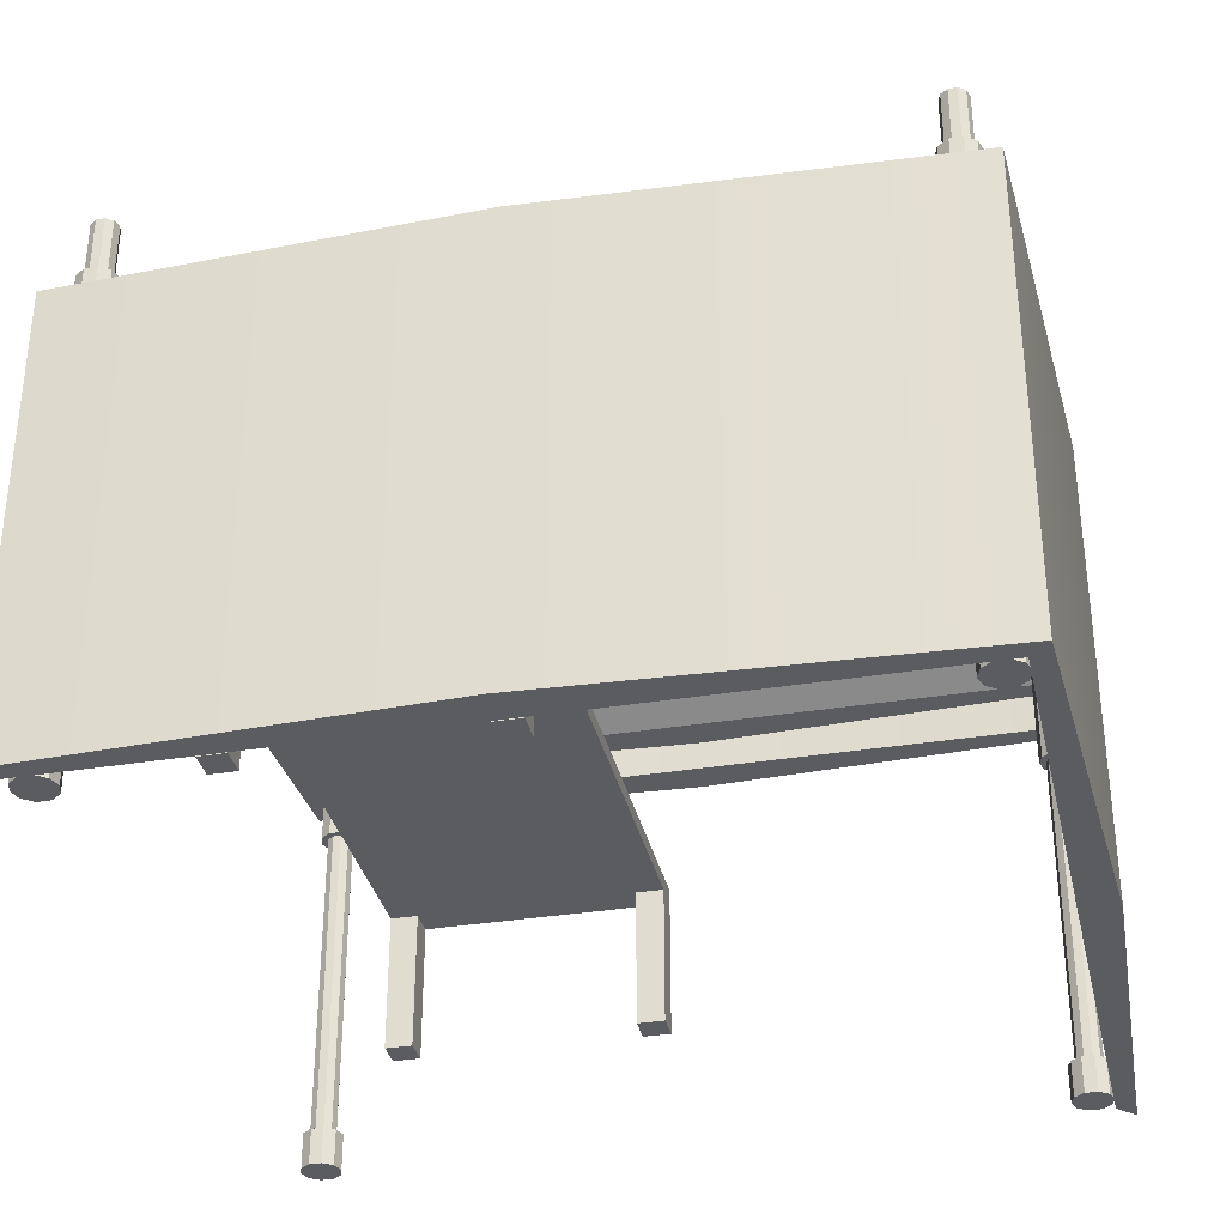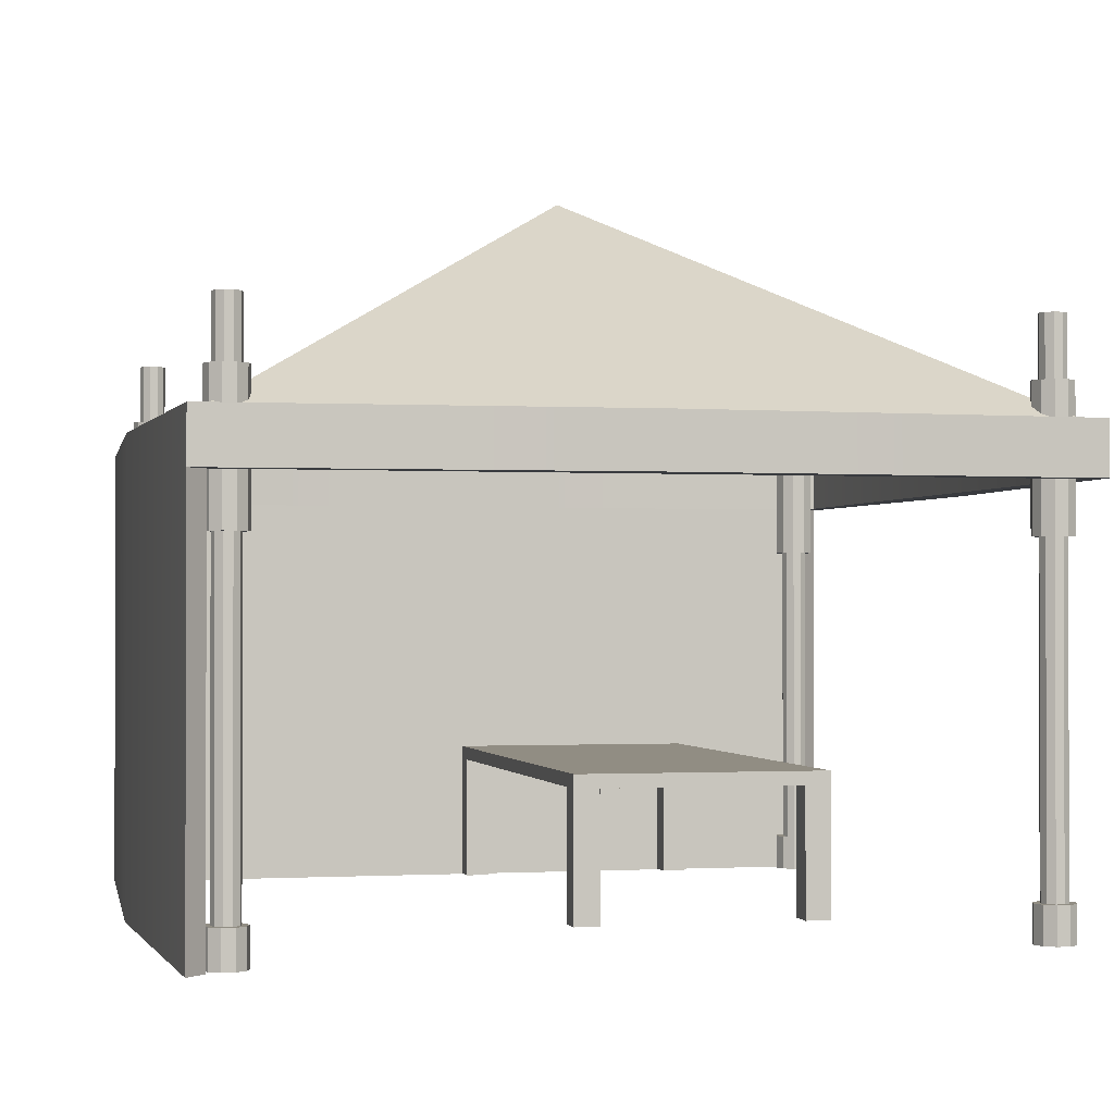
<metadata>
{"format":"obj","ext":"obj","renderer":"f3d","projection":"perspective","resolution":1024,"background":"white","views":[{"elev":-34.1,"azim":12.5,"up":"+Y"},{"elev":-1.1,"azim":166.7,"up":"+Y"}]}
</metadata>
<code>
g default
v -141.1 0.2538 -565.4
v -143.7 0.2538 -567.3
v -147 0.2538 -567.3
v -149.6 0.2538 -565.4
v -150.6 0.2538 -562.3
v -149.6 0.2538 -559.2
v -147 0.2538 -557.3
v -143.7 0.2538 -557.3
v -141.1 0.2538 -559.2
v -140.1 0.2538 -562.3
v -141.1 222.4 -565.4
v -143.7 222.4 -567.3
v -147 222.4 -567.3
v -149.6 222.4 -565.4
v -150.6 222.4 -562.3
v -149.6 222.4 -559.2
v -147 222.4 -557.3
v -143.7 222.4 -557.3
v -141.1 222.4 -559.2
v -140.1 222.4 -562.3
v -145.4 0.2538 -562.3
v -145.4 222.4 -562.3
v -141.1 143.6 -565.4
v -143.7 143.6 -567.3
v -147 143.6 -567.3
v -149.6 143.6 -565.4
v -150.6 143.6 -562.3
v -149.6 143.6 -559.2
v -147 143.6 -557.3
v -143.7 143.6 -557.3
v -141.1 143.6 -559.2
v -140.1 143.6 -562.3
v -141.1 198.6 -565.4
v -140.1 198.6 -562.3
v -141.1 198.6 -559.2
v -143.7 198.6 -557.3
v -147 198.6 -557.3
v -149.6 198.6 -559.2
v -150.6 198.6 -562.3
v -149.6 198.6 -565.4
v -147 198.6 -567.3
v -143.7 198.6 -567.3
v -141.1 14.72 -565.4
v -143.7 14.72 -567.3
v -147 14.72 -567.3
v -149.6 14.72 -565.4
v -150.6 14.72 -562.3
v -149.6 14.72 -559.2
v -147 14.72 -557.3
v -143.7 14.72 -557.3
v -141.1 14.72 -559.2
v -140.1 14.72 -562.3
v -138.9 143.6 -567
v -142.9 143.6 -569.9
v -142.9 198.6 -569.9
v -138.9 198.6 -567
v -147.8 143.6 -569.9
v -147.8 198.6 -569.9
v -151.8 143.6 -567
v -151.8 198.6 -567
v -153.4 143.6 -562.3
v -153.4 198.6 -562.3
v -151.8 143.6 -557.6
v -151.8 198.6 -557.6
v -147.8 143.6 -554.7
v -147.8 198.6 -554.7
v -142.9 143.6 -554.7
v -142.9 198.6 -554.7
v -138.9 143.6 -557.6
v -138.9 198.6 -557.6
v -137.4 143.6 -562.3
v -137.4 198.6 -562.3
v -138.9 0.2538 -567
v -142.9 0.2538 -569.9
v -142.9 14.72 -569.9
v -138.9 14.72 -567
v -147.8 0.2538 -569.9
v -147.8 14.72 -569.9
v -151.8 0.2538 -567
v -151.8 14.72 -567
v -153.4 0.2538 -562.3
v -153.4 14.72 -562.3
v -151.8 0.2538 -557.6
v -151.8 14.72 -557.6
v -147.8 0.2538 -554.7
v -147.8 14.72 -554.7
v -142.9 0.2538 -554.7
v -142.9 14.72 -554.7
v -138.9 0.2538 -557.6
v -138.9 14.72 -557.6
v -137.4 0.2538 -562.3
v -137.4 14.72 -562.3
g pCylinder59 Tent_3
f 53 54 55 56
f 54 57 58 55
f 57 59 60 58
f 59 61 62 60
f 61 63 64 62
f 63 65 66 64
f 65 67 68 66
f 67 69 70 68
f 69 71 72 70
f 71 53 56 72
f 2 1 21
f 3 2 21
f 4 3 21
f 5 4 21
f 6 5 21
f 7 6 21
f 8 7 21
f 9 8 21
f 10 9 21
f 1 10 21
f 11 12 22
f 12 13 22
f 13 14 22
f 14 15 22
f 15 16 22
f 16 17 22
f 17 18 22
f 18 19 22
f 19 20 22
f 20 11 22
f 43 44 24 23
f 44 45 25 24
f 45 46 26 25
f 46 47 27 26
f 47 48 28 27
f 48 49 29 28
f 49 50 30 29
f 50 51 31 30
f 51 52 32 31
f 52 43 23 32
f 34 33 11 20
f 35 34 20 19
f 36 35 19 18
f 37 36 18 17
f 38 37 17 16
f 39 38 16 15
f 40 39 15 14
f 41 40 14 13
f 42 41 13 12
f 33 42 12 11
f 73 74 75 76
f 74 77 78 75
f 77 79 80 78
f 79 81 82 80
f 81 83 84 82
f 83 85 86 84
f 85 87 88 86
f 87 89 90 88
f 89 91 92 90
f 91 73 76 92
f 23 24 54 53
f 42 33 56 55
f 24 25 57 54
f 41 42 55 58
f 25 26 59 57
f 40 41 58 60
f 26 27 61 59
f 39 40 60 62
f 27 28 63 61
f 38 39 62 64
f 28 29 65 63
f 37 38 64 66
f 29 30 67 65
f 36 37 66 68
f 30 31 69 67
f 35 36 68 70
f 31 32 71 69
f 34 35 70 72
f 32 23 53 71
f 33 34 72 56
f 1 2 74 73
f 44 43 76 75
f 2 3 77 74
f 45 44 75 78
f 3 4 79 77
f 46 45 78 80
f 4 5 81 79
f 47 46 80 82
f 5 6 83 81
f 48 47 82 84
f 6 7 85 83
f 49 48 84 86
f 7 8 87 85
f 50 49 86 88
f 8 9 89 87
f 51 50 88 90
f 9 10 91 89
f 52 51 90 92
f 10 1 73 91
f 43 52 92 76
g default
v 149.8 0.2538 -565.4
v 147.1 0.2538 -567.3
v 143.9 0.2538 -567.3
v 141.2 0.2538 -565.4
v 140.2 0.2538 -562.3
v 141.2 0.2538 -559.2
v 143.9 0.2538 -557.3
v 147.1 0.2538 -557.3
v 149.8 0.2538 -559.2
v 150.8 0.2538 -562.3
v 149.8 222.4 -565.4
v 147.1 222.4 -567.3
v 143.9 222.4 -567.3
v 141.2 222.4 -565.4
v 140.2 222.4 -562.3
v 141.2 222.4 -559.2
v 143.9 222.4 -557.3
v 147.1 222.4 -557.3
v 149.8 222.4 -559.2
v 150.8 222.4 -562.3
v 145.5 0.2538 -562.3
v 145.5 222.4 -562.3
v 149.8 143.6 -565.4
v 147.1 143.6 -567.3
v 143.9 143.6 -567.3
v 141.2 143.6 -565.4
v 140.2 143.6 -562.3
v 141.2 143.6 -559.2
v 143.9 143.6 -557.3
v 147.1 143.6 -557.3
v 149.8 143.6 -559.2
v 150.8 143.6 -562.3
v 149.8 198.6 -565.4
v 150.8 198.6 -562.3
v 149.8 198.6 -559.2
v 147.1 198.6 -557.3
v 143.9 198.6 -557.3
v 141.2 198.6 -559.2
v 140.2 198.6 -562.3
v 141.2 198.6 -565.4
v 143.9 198.6 -567.3
v 147.1 198.6 -567.3
v 149.8 14.72 -565.4
v 147.1 14.72 -567.3
v 143.9 14.72 -567.3
v 141.2 14.72 -565.4
v 140.2 14.72 -562.3
v 141.2 14.72 -559.2
v 143.9 14.72 -557.3
v 147.1 14.72 -557.3
v 149.8 14.72 -559.2
v 150.8 14.72 -562.3
v 152 143.6 -567
v 148 143.6 -569.9
v 148 198.6 -569.9
v 152 198.6 -567
v 143 143.6 -569.9
v 143 198.6 -569.9
v 139 143.6 -567
v 139 198.6 -567
v 137.5 143.6 -562.3
v 137.5 198.6 -562.3
v 139 143.6 -557.6
v 139 198.6 -557.6
v 143 143.6 -554.7
v 143 198.6 -554.7
v 148 143.6 -554.7
v 148 198.6 -554.7
v 152 143.6 -557.6
v 152 198.6 -557.6
v 153.5 143.6 -562.3
v 153.5 198.6 -562.3
v 152 0.2538 -567
v 148 0.2538 -569.9
v 148 14.72 -569.9
v 152 14.72 -567
v 143 0.2538 -569.9
v 143 14.72 -569.9
v 139 0.2538 -567
v 139 14.72 -567
v 137.5 0.2538 -562.3
v 137.5 14.72 -562.3
v 139 0.2538 -557.6
v 139 14.72 -557.6
v 143 0.2538 -554.7
v 143 14.72 -554.7
v 148 0.2538 -554.7
v 148 14.72 -554.7
v 152 0.2538 -557.6
v 152 14.72 -557.6
v 153.5 0.2538 -562.3
v 153.5 14.72 -562.3
g Tent_3 pCylinder56
f 145 146 147 148
f 146 149 150 147
f 149 151 152 150
f 151 153 154 152
f 153 155 156 154
f 155 157 158 156
f 157 159 160 158
f 159 161 162 160
f 161 163 164 162
f 163 145 148 164
f 94 93 113
f 95 94 113
f 96 95 113
f 97 96 113
f 98 97 113
f 99 98 113
f 100 99 113
f 101 100 113
f 102 101 113
f 93 102 113
f 103 104 114
f 104 105 114
f 105 106 114
f 106 107 114
f 107 108 114
f 108 109 114
f 109 110 114
f 110 111 114
f 111 112 114
f 112 103 114
f 135 136 116 115
f 136 137 117 116
f 137 138 118 117
f 138 139 119 118
f 139 140 120 119
f 140 141 121 120
f 141 142 122 121
f 142 143 123 122
f 143 144 124 123
f 144 135 115 124
f 126 125 103 112
f 127 126 112 111
f 128 127 111 110
f 129 128 110 109
f 130 129 109 108
f 131 130 108 107
f 132 131 107 106
f 133 132 106 105
f 134 133 105 104
f 125 134 104 103
f 165 166 167 168
f 166 169 170 167
f 169 171 172 170
f 171 173 174 172
f 173 175 176 174
f 175 177 178 176
f 177 179 180 178
f 179 181 182 180
f 181 183 184 182
f 183 165 168 184
f 115 116 146 145
f 134 125 148 147
f 116 117 149 146
f 133 134 147 150
f 117 118 151 149
f 132 133 150 152
f 118 119 153 151
f 131 132 152 154
f 119 120 155 153
f 130 131 154 156
f 120 121 157 155
f 129 130 156 158
f 121 122 159 157
f 128 129 158 160
f 122 123 161 159
f 127 128 160 162
f 123 124 163 161
f 126 127 162 164
f 124 115 145 163
f 125 126 164 148
f 93 94 166 165
f 136 135 168 167
f 94 95 169 166
f 137 136 167 170
f 95 96 171 169
f 138 137 170 172
f 96 97 173 171
f 139 138 172 174
f 97 98 175 173
f 140 139 174 176
f 98 99 177 175
f 141 140 176 178
f 99 100 179 177
f 142 141 178 180
f 100 101 181 179
f 143 142 180 182
f 101 102 183 181
f 144 143 182 184
f 102 93 165 183
f 135 144 184 168
g default
v -152.9 163.6 -264.2
v 152.9 163.6 -264.2
v -152.9 184.7 -264.2
v 152.9 184.7 -264.2
v -152.9 184.7 -570
v 152.9 184.7 -570
v -152.9 163.6 -570
v 152.9 163.6 -570
v -152.9 184.7 -417.1
v 152.9 184.7 -417.1
v 152.9 163.6 -417.1
v -152.9 163.6 -417.1
v 0 163.6 -264.2
v 0 163.6 -570
v 0 184.7 -570
v 0 276.9 -417.1
v 0 184.7 -264.2
v -0 184.7 -249.7
v -0 163.6 -249.7
v 160.1 163.6 -257
v 160.1 184.7 -257
v -0 163.6 -584.5
v -0 184.7 -584.5
v 160.1 184.7 -577.2
v 160.1 163.6 -577.2
v 167.4 184.7 -417.1
v 167.4 163.6 -417.1
v -160.1 163.6 -577.2
v -167.4 163.6 -417.1
v -167.4 184.7 -417.1
v -160.1 184.7 -577.2
v -160.1 163.6 -257
v -160.1 184.7 -257
v 0 -0.01956 -264.2
v 152.9 -0.01956 -264.2
v 160.1 -0.01956 -257
v 0 -0.01956 -249.7
v 152.9 -0.01952 -570
v 152.9 -0.01952 -417.1
v 160.1 -0.01952 -577.2
v 167.4 -0.01952 -417.1
v -152.9 -0.01956 -264.2
v -160.1 -0.01956 -257
g Tent_3 pCube42
f 202 203 204 205
f 190 200 194
f 206 207 208 209
f 210 211 209 208
f 212 213 214 215
f 200 188 194
f 204 211 210 205
f 214 213 216 217
f 215 207 206 212
f 189 200 199
f 187 201 200
f 216 203 202 217
f 199 200 190
f 187 200 193
f 193 200 189
f 200 201 188
f 218 219 220 221
f 188 201 202 205
f 199 190 208 207
f 192 198 206 209
f 223 222 224 225
f 190 194 210 208
f 191 196 213 212
f 193 189 215 214
f 219 223 225 220
f 194 188 205 210
f 196 185 216 213
f 187 193 214 217
f 189 199 207 215
f 198 191 212 206
f 226 218 221 227
f 201 187 217 202
f 197 186 219 218
f 204 203 221 220
f 195 192 222 223
f 192 209 224 222
f 209 211 225 224
f 186 195 223 219
f 211 204 220 225
f 185 197 218 226
f 203 216 227 221
f 216 185 226 227
g default
v -141.1 0.2538 -275
v -143.7 0.2538 -277
v -147 0.2538 -277
v -149.6 0.2538 -275
v -150.6 0.2538 -272
v -149.6 0.2538 -268.9
v -147 0.2538 -266.9
v -143.7 0.2538 -266.9
v -141.1 0.2538 -268.9
v -140.1 0.2538 -272
v -141.1 222.4 -275
v -143.7 222.4 -277
v -147 222.4 -277
v -149.6 222.4 -275
v -150.6 222.4 -272
v -149.6 222.4 -268.9
v -147 222.4 -266.9
v -143.7 222.4 -266.9
v -141.1 222.4 -268.9
v -140.1 222.4 -272
v -145.4 0.2538 -272
v -145.4 222.4 -272
v -141.1 143.6 -275
v -143.7 143.6 -277
v -147 143.6 -277
v -149.6 143.6 -275
v -150.6 143.6 -272
v -149.6 143.6 -268.9
v -147 143.6 -266.9
v -143.7 143.6 -266.9
v -141.1 143.6 -268.9
v -140.1 143.6 -272
v -141.1 198.6 -275
v -140.1 198.6 -272
v -141.1 198.6 -268.9
v -143.7 198.6 -266.9
v -147 198.6 -266.9
v -149.6 198.6 -268.9
v -150.6 198.6 -272
v -149.6 198.6 -275
v -147 198.6 -277
v -143.7 198.6 -277
v -141.1 14.72 -275
v -143.7 14.72 -277
v -147 14.72 -277
v -149.6 14.72 -275
v -150.6 14.72 -272
v -149.6 14.72 -268.9
v -147 14.72 -266.9
v -143.7 14.72 -266.9
v -141.1 14.72 -268.9
v -140.1 14.72 -272
v -138.9 143.6 -276.7
v -142.9 143.6 -279.6
v -142.9 198.6 -279.6
v -138.9 198.6 -276.7
v -147.8 143.6 -279.6
v -147.8 198.6 -279.6
v -151.8 143.6 -276.7
v -151.8 198.6 -276.7
v -153.4 143.6 -272
v -153.4 198.6 -272
v -151.8 143.6 -267.3
v -151.8 198.6 -267.3
v -147.8 143.6 -264.3
v -147.8 198.6 -264.3
v -142.9 143.6 -264.3
v -142.9 198.6 -264.3
v -138.9 143.6 -267.3
v -138.9 198.6 -267.3
v -137.4 143.6 -272
v -137.4 198.6 -272
v -138.9 0.2538 -276.7
v -142.9 0.2538 -279.6
v -142.9 14.72 -279.6
v -138.9 14.72 -276.7
v -147.8 0.2538 -279.6
v -147.8 14.72 -279.6
v -151.8 0.2538 -276.7
v -151.8 14.72 -276.7
v -153.4 0.2538 -272
v -153.4 14.72 -272
v -151.8 0.2538 -267.3
v -151.8 14.72 -267.3
v -147.8 0.2538 -264.3
v -147.8 14.72 -264.3
v -142.9 0.2538 -264.3
v -142.9 14.72 -264.3
v -138.9 0.2538 -267.3
v -138.9 14.72 -267.3
v -137.4 0.2538 -272
v -137.4 14.72 -272
g Tent_3 pCylinder58
f 280 281 282 283
f 281 284 285 282
f 284 286 287 285
f 286 288 289 287
f 288 290 291 289
f 290 292 293 291
f 292 294 295 293
f 294 296 297 295
f 296 298 299 297
f 298 280 283 299
f 229 228 248
f 230 229 248
f 231 230 248
f 232 231 248
f 233 232 248
f 234 233 248
f 235 234 248
f 236 235 248
f 237 236 248
f 228 237 248
f 238 239 249
f 239 240 249
f 240 241 249
f 241 242 249
f 242 243 249
f 243 244 249
f 244 245 249
f 245 246 249
f 246 247 249
f 247 238 249
f 270 271 251 250
f 271 272 252 251
f 272 273 253 252
f 273 274 254 253
f 274 275 255 254
f 275 276 256 255
f 276 277 257 256
f 277 278 258 257
f 278 279 259 258
f 279 270 250 259
f 261 260 238 247
f 262 261 247 246
f 263 262 246 245
f 264 263 245 244
f 265 264 244 243
f 266 265 243 242
f 267 266 242 241
f 268 267 241 240
f 269 268 240 239
f 260 269 239 238
f 300 301 302 303
f 301 304 305 302
f 304 306 307 305
f 306 308 309 307
f 308 310 311 309
f 310 312 313 311
f 312 314 315 313
f 314 316 317 315
f 316 318 319 317
f 318 300 303 319
f 250 251 281 280
f 269 260 283 282
f 251 252 284 281
f 268 269 282 285
f 252 253 286 284
f 267 268 285 287
f 253 254 288 286
f 266 267 287 289
f 254 255 290 288
f 265 266 289 291
f 255 256 292 290
f 264 265 291 293
f 256 257 294 292
f 263 264 293 295
f 257 258 296 294
f 262 263 295 297
f 258 259 298 296
f 261 262 297 299
f 259 250 280 298
f 260 261 299 283
f 228 229 301 300
f 271 270 303 302
f 229 230 304 301
f 272 271 302 305
f 230 231 306 304
f 273 272 305 307
f 231 232 308 306
f 274 273 307 309
f 232 233 310 308
f 275 274 309 311
f 233 234 312 310
f 276 275 311 313
f 234 235 314 312
f 277 276 313 315
f 235 236 316 314
f 278 277 315 317
f 236 237 318 316
f 279 278 317 319
f 237 228 300 318
f 270 279 319 303
g default
v 149.8 0.2538 -275
v 147.1 0.2538 -277
v 143.9 0.2538 -277
v 141.2 0.2538 -275
v 140.2 0.2538 -272
v 141.2 0.2538 -268.9
v 143.9 0.2538 -266.9
v 147.1 0.2538 -266.9
v 149.8 0.2538 -268.9
v 150.8 0.2538 -272
v 149.8 222.4 -275
v 147.1 222.4 -277
v 143.9 222.4 -277
v 141.2 222.4 -275
v 140.2 222.4 -272
v 141.2 222.4 -268.9
v 143.9 222.4 -266.9
v 147.1 222.4 -266.9
v 149.8 222.4 -268.9
v 150.8 222.4 -272
v 145.5 0.2538 -272
v 145.5 222.4 -272
v 149.8 143.6 -275
v 147.1 143.6 -277
v 143.9 143.6 -277
v 141.2 143.6 -275
v 140.2 143.6 -272
v 141.2 143.6 -268.9
v 143.9 143.6 -266.9
v 147.1 143.6 -266.9
v 149.8 143.6 -268.9
v 150.8 143.6 -272
v 149.8 198.6 -275
v 150.8 198.6 -272
v 149.8 198.6 -268.9
v 147.1 198.6 -266.9
v 143.9 198.6 -266.9
v 141.2 198.6 -268.9
v 140.2 198.6 -272
v 141.2 198.6 -275
v 143.9 198.6 -277
v 147.1 198.6 -277
v 149.8 14.72 -275
v 147.1 14.72 -277
v 143.9 14.72 -277
v 141.2 14.72 -275
v 140.2 14.72 -272
v 141.2 14.72 -268.9
v 143.9 14.72 -266.9
v 147.1 14.72 -266.9
v 149.8 14.72 -268.9
v 150.8 14.72 -272
v 152 143.6 -276.7
v 148 143.6 -279.6
v 148 198.6 -279.6
v 152 198.6 -276.7
v 143 143.6 -279.6
v 143 198.6 -279.6
v 139 143.6 -276.7
v 139 198.6 -276.7
v 137.5 143.6 -272
v 137.5 198.6 -272
v 139 143.6 -267.3
v 139 198.6 -267.3
v 143 143.6 -264.3
v 143 198.6 -264.3
v 148 143.6 -264.3
v 148 198.6 -264.3
v 152 143.6 -267.3
v 152 198.6 -267.3
v 153.5 143.6 -272
v 153.5 198.6 -272
v 152 0.2538 -276.7
v 148 0.2538 -279.6
v 148 14.72 -279.6
v 152 14.72 -276.7
v 143 0.2538 -279.6
v 143 14.72 -279.6
v 139 0.2538 -276.7
v 139 14.72 -276.7
v 137.5 0.2538 -272
v 137.5 14.72 -272
v 139 0.2538 -267.3
v 139 14.72 -267.3
v 143 0.2538 -264.3
v 143 14.72 -264.3
v 148 0.2538 -264.3
v 148 14.72 -264.3
v 152 0.2538 -267.3
v 152 14.72 -267.3
v 153.5 0.2538 -272
v 153.5 14.72 -272
g Tent_3 pCylinder57
f 372 373 374 375
f 373 376 377 374
f 376 378 379 377
f 378 380 381 379
f 380 382 383 381
f 382 384 385 383
f 384 386 387 385
f 386 388 389 387
f 388 390 391 389
f 390 372 375 391
f 321 320 340
f 322 321 340
f 323 322 340
f 324 323 340
f 325 324 340
f 326 325 340
f 327 326 340
f 328 327 340
f 329 328 340
f 320 329 340
f 330 331 341
f 331 332 341
f 332 333 341
f 333 334 341
f 334 335 341
f 335 336 341
f 336 337 341
f 337 338 341
f 338 339 341
f 339 330 341
f 362 363 343 342
f 363 364 344 343
f 364 365 345 344
f 365 366 346 345
f 366 367 347 346
f 367 368 348 347
f 368 369 349 348
f 369 370 350 349
f 370 371 351 350
f 371 362 342 351
f 353 352 330 339
f 354 353 339 338
f 355 354 338 337
f 356 355 337 336
f 357 356 336 335
f 358 357 335 334
f 359 358 334 333
f 360 359 333 332
f 361 360 332 331
f 352 361 331 330
f 392 393 394 395
f 393 396 397 394
f 396 398 399 397
f 398 400 401 399
f 400 402 403 401
f 402 404 405 403
f 404 406 407 405
f 406 408 409 407
f 408 410 411 409
f 410 392 395 411
f 342 343 373 372
f 361 352 375 374
f 343 344 376 373
f 360 361 374 377
f 344 345 378 376
f 359 360 377 379
f 345 346 380 378
f 358 359 379 381
f 346 347 382 380
f 357 358 381 383
f 347 348 384 382
f 356 357 383 385
f 348 349 386 384
f 355 356 385 387
f 349 350 388 386
f 354 355 387 389
f 350 351 390 388
f 353 354 389 391
f 351 342 372 390
f 352 353 391 375
f 320 321 393 392
f 363 362 395 394
f 321 322 396 393
f 364 363 394 397
f 322 323 398 396
f 365 364 397 399
f 323 324 400 398
f 366 365 399 401
f 324 325 402 400
f 367 366 401 403
f 325 326 404 402
f 368 367 403 405
f 326 327 406 404
f 369 368 405 407
f 327 328 408 406
f 370 369 407 409
f 328 329 410 408
f 371 370 409 411
f 329 320 392 410
f 362 371 411 395
g default
v -92.41 51.52 -265.2
v 7.586 51.52 -265.2
v -92.41 56.94 -265.2
v 7.586 56.94 -265.2
v -92.41 56.94 -476.1
v 7.586 56.94 -476.1
v -92.41 51.52 -476.1
v 7.586 51.52 -476.1
v -92.41 51.52 -465.6
v 7.586 51.52 -465.6
v 7.586 56.94 -465.6
v -92.41 56.94 -465.6
v -92.41 56.94 -275.8
v 7.586 56.94 -275.8
v 7.586 51.52 -275.8
v -92.41 51.52 -275.8
v -82.41 51.52 -265.2
v -82.41 51.52 -275.8
v -82.41 51.52 -465.6
v -82.41 51.52 -476.1
v -82.41 56.94 -476.1
v -82.41 56.94 -465.6
v -82.41 56.94 -275.8
v -82.41 56.94 -265.2
v -2.414 51.52 -275.8
v -2.414 51.52 -265.2
v -2.414 56.94 -265.2
v -2.414 56.94 -275.8
v -2.414 56.94 -465.6
v -2.414 56.94 -476.1
v -2.414 51.52 -476.1
v -2.414 51.52 -465.6
v -82.41 0.4227 -275.8
v -92.41 0.4227 -275.8
v -82.41 0.4227 -265.2
v -92.41 0.4227 -265.2
v -92.41 0.4227 -476.1
v -82.41 0.4227 -476.1
v -82.41 0.4227 -465.6
v -92.41 0.4227 -465.6
v -2.414 0.4227 -275.8
v -2.414 0.4227 -265.2
v 7.586 0.4227 -275.8
v 7.586 0.4227 -265.2
v -2.414 0.4227 -465.6
v 7.586 0.4227 -465.6
v -2.414 0.4227 -476.1
v 7.586 0.4227 -476.1
g Tent_3 pCube44
f 437 438 435 428
f 439 440 433 434
f 441 442 431 432
f 443 436 429 430
f 426 421 422 425
f 423 420 427 424
f 442 443 430 431
f 422 421 419 417
f 433 440 441 432
f 418 420 423 416
f 438 439 434 435
f 413 426 425 415
f 429 436 437 428
f 424 427 412 414
f 445 444 446 447
f 427 420 430 429
f 448 449 450 451
f 416 432 431 418
f 423 433 432 416
f 433 423 424 434
f 414 435 434 424
f 412 428 435 414
f 453 452 454 455
f 438 437 413 415
f 425 439 438 415
f 425 422 440 439
f 441 440 422 417
f 442 441 417 419
f 457 456 458 459
f 436 443 421 426
f 427 429 444 445
f 429 428 446 444
f 428 412 447 446
f 412 427 445 447
f 418 431 449 448
f 431 430 450 449
f 430 420 451 450
f 420 418 448 451
f 437 436 452 453
f 436 426 454 452
f 426 413 455 454
f 413 437 453 455
f 421 443 456 457
f 443 442 458 456
f 442 419 459 458
f 419 421 457 459

</code>
